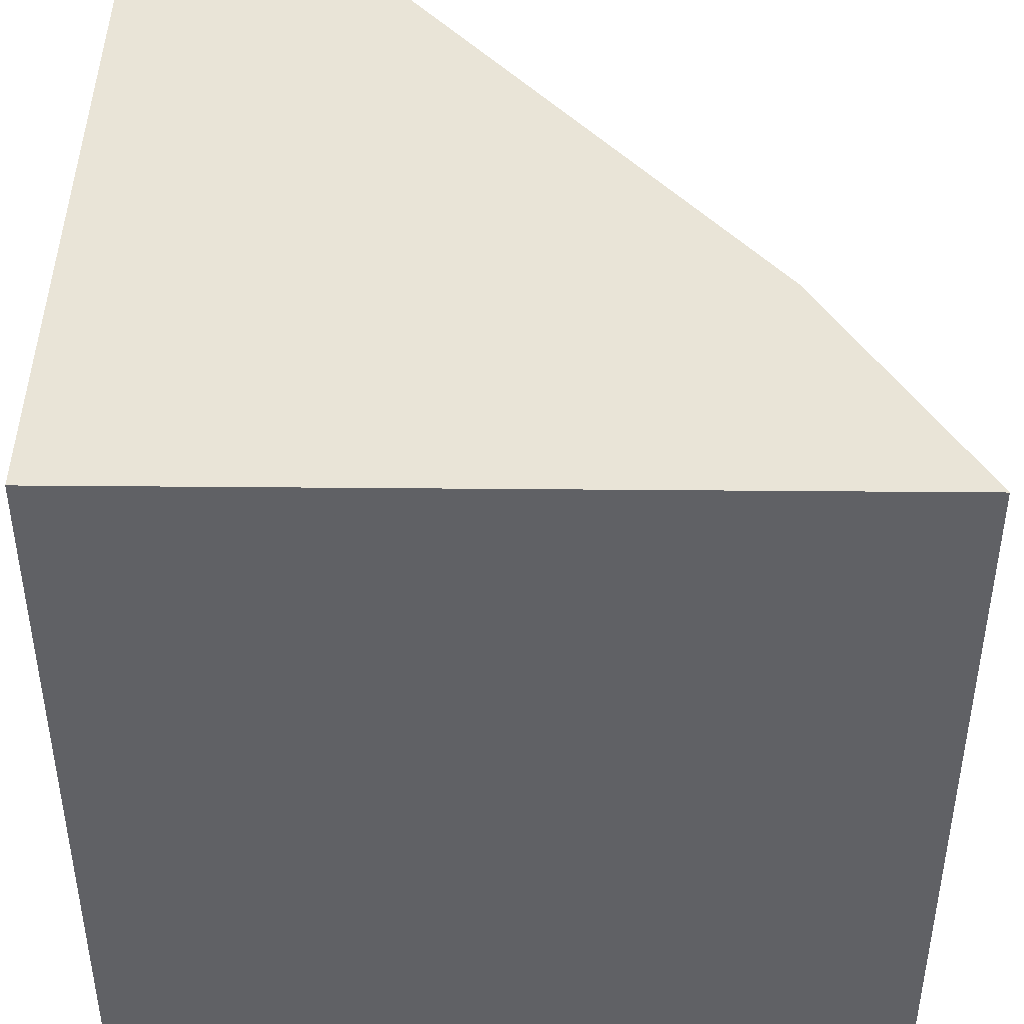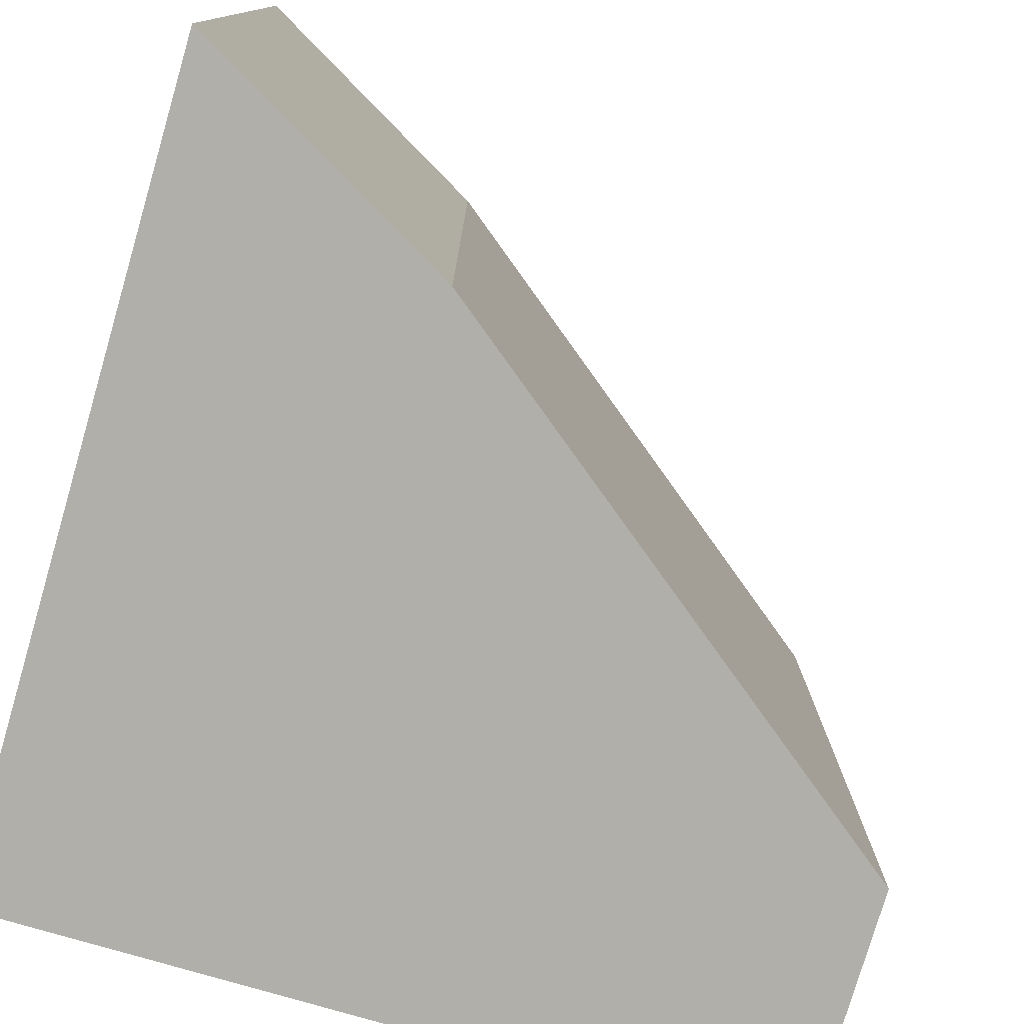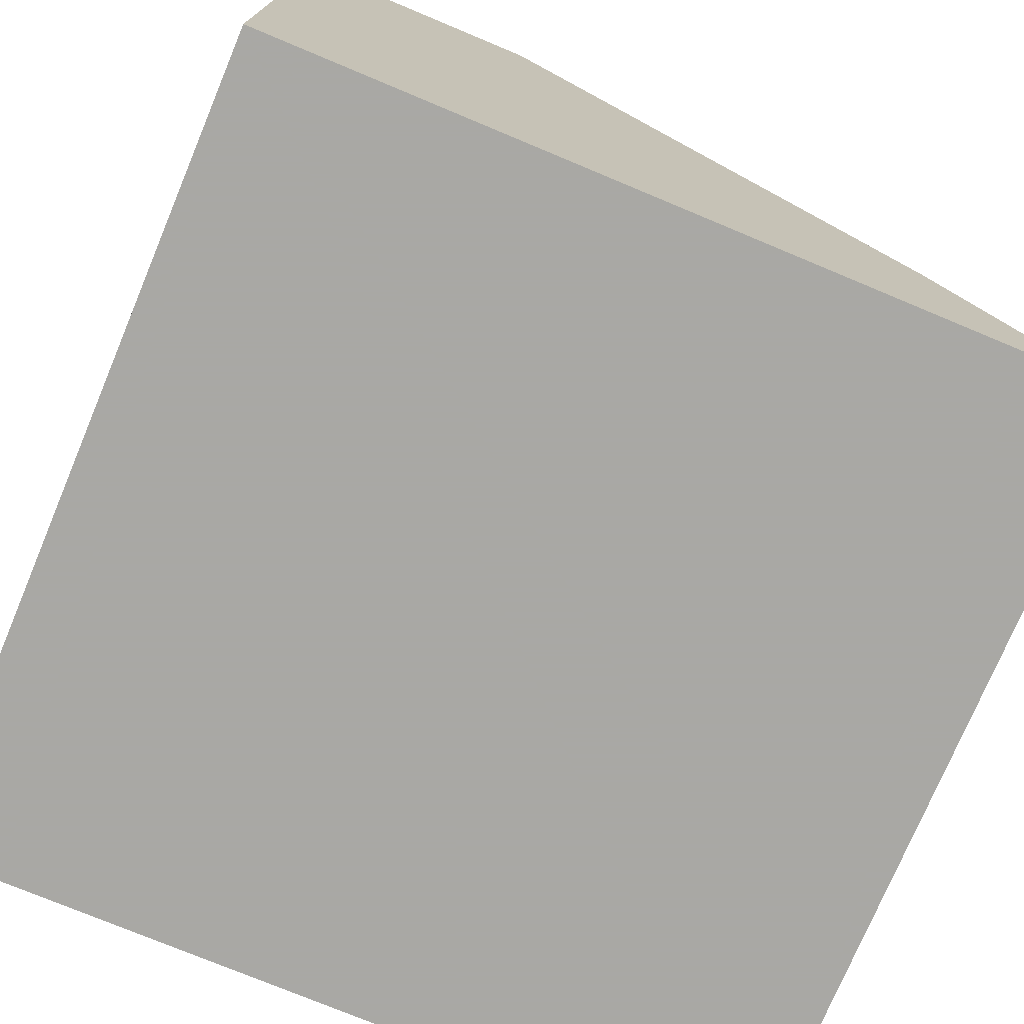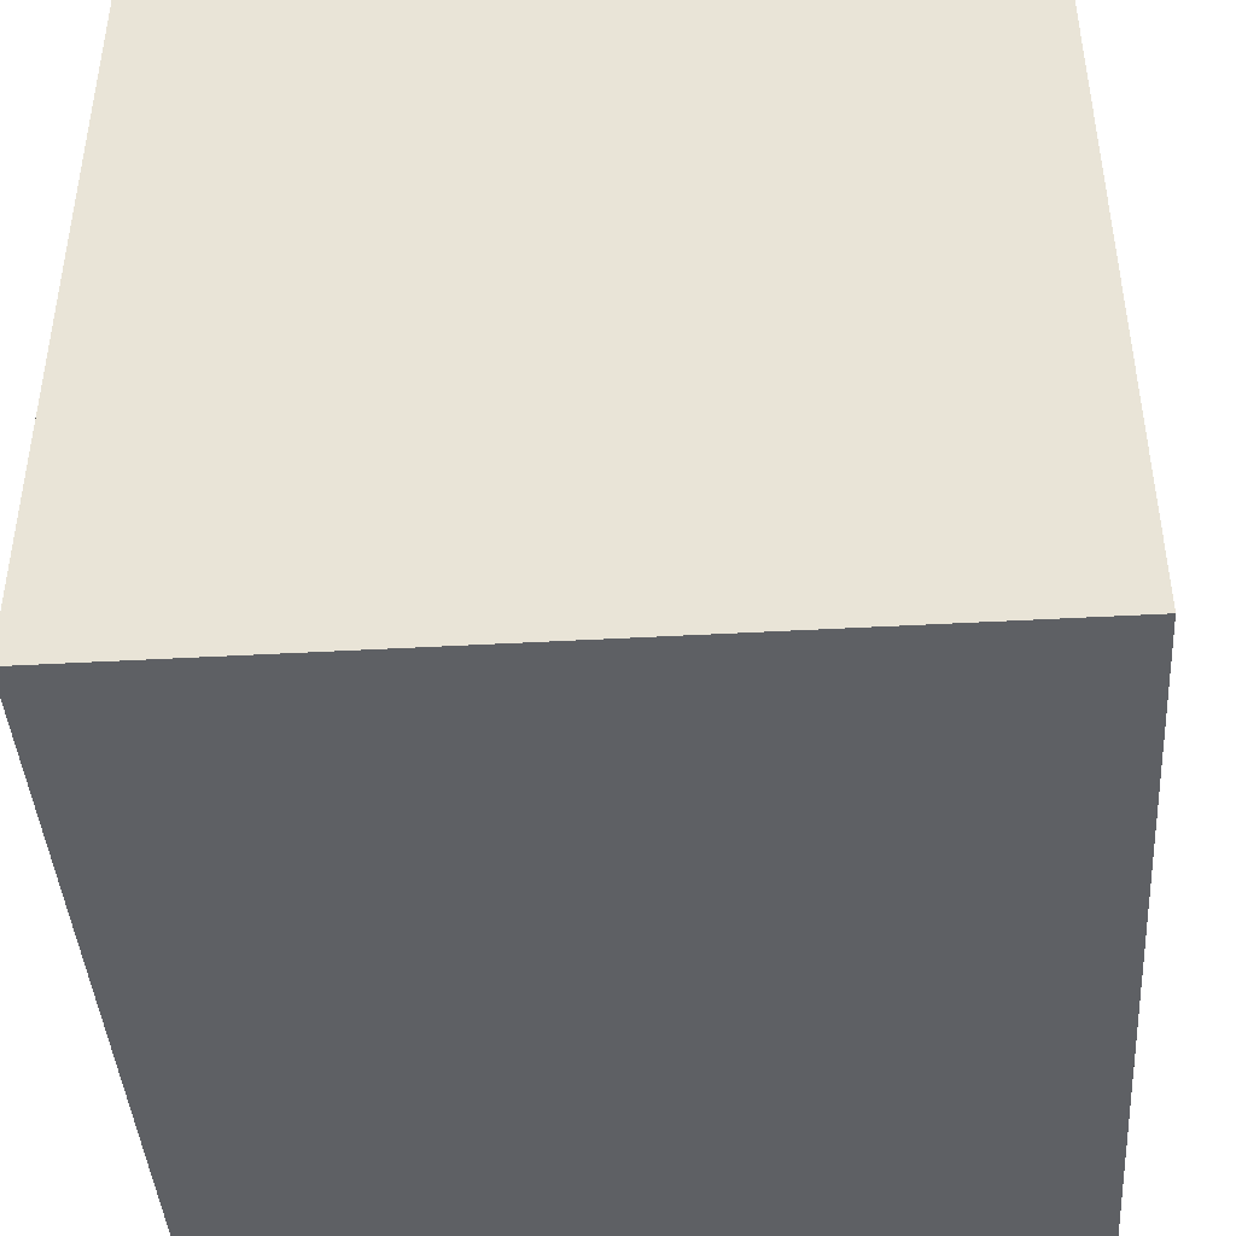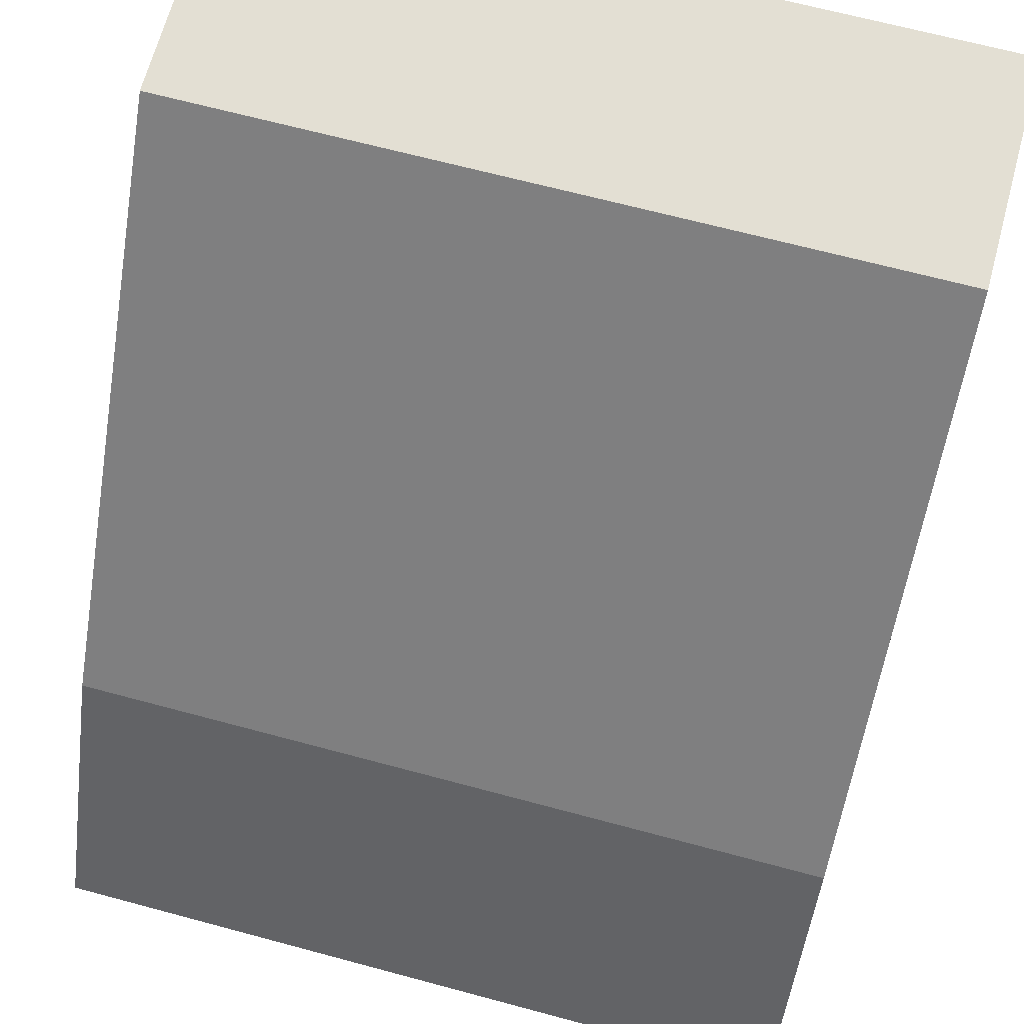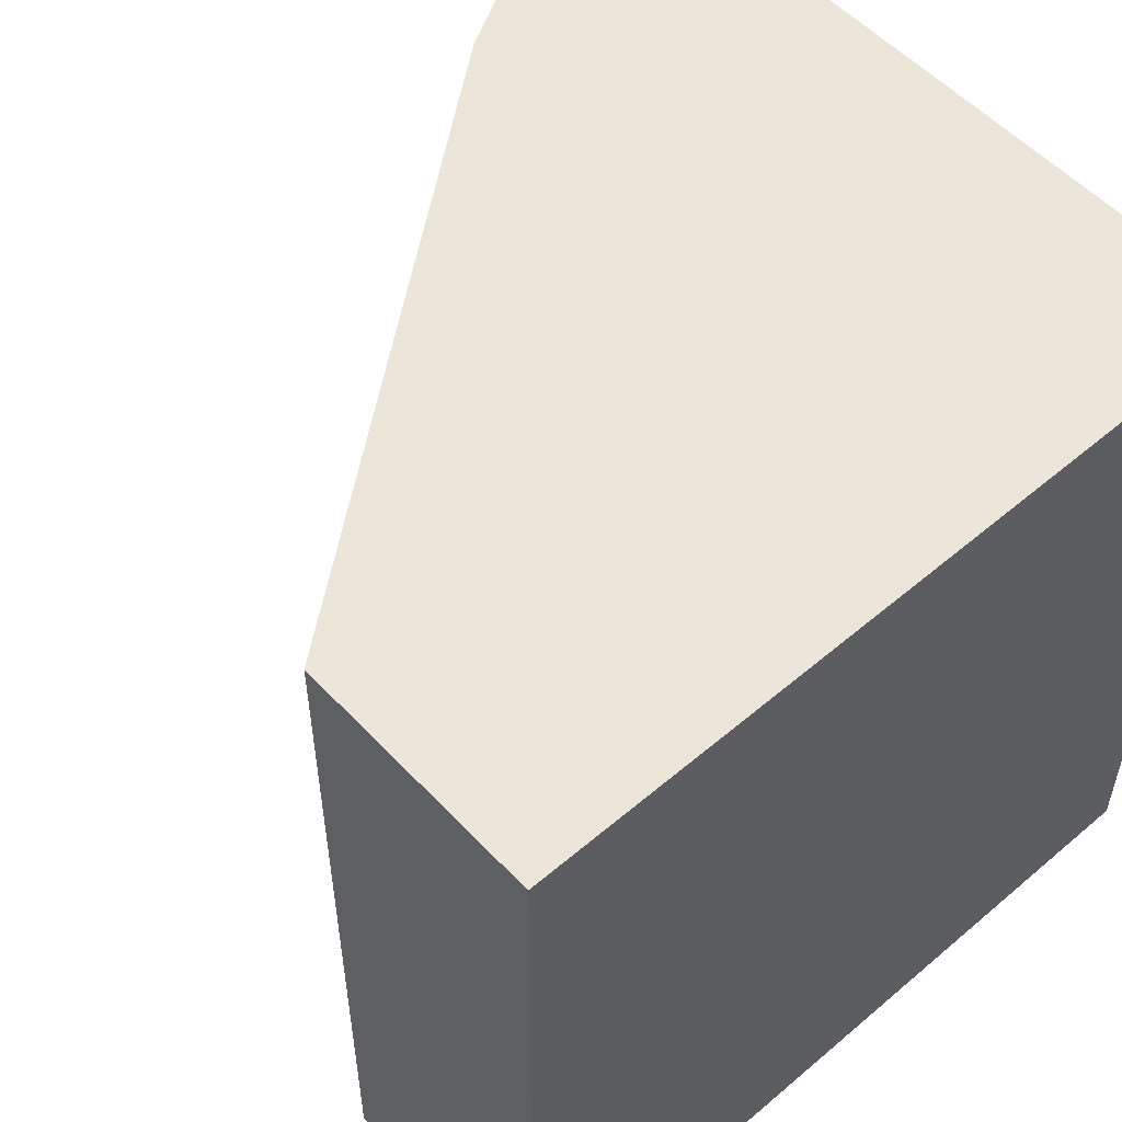
<metadata>
{"format":"obj","ext":"obj","renderer":"f3d","projection":"perspective","resolution":1024,"background":"white","views":[{"elev":43.1,"azim":0.6,"up":"+Z"},{"elev":-78.0,"azim":73.7,"up":"+Z"},{"elev":-75.0,"azim":-22.7,"up":"+Y"},{"elev":-42.9,"azim":-86.2,"up":"+Y"},{"elev":67.1,"azim":105.1,"up":"+Y"},{"elev":54.6,"azim":-132.0,"up":"+Z"}]}
</metadata>
<code>
v 0.004842 0.04343 -0.1814
v 0.01569 0.0281 -0.1814
v 0.01277 0.0333 -0.1967
v -3.1e-08 0.04343 -0.1967
v -3.1e-08 0.0281 -0.1814
v 0.004842 0.04343 -0.1967
v 0.01277 0.0333 -0.1814
v -3.1e-08 0.04343 -0.1814
v 0.01569 0.0281 -0.1967
v -3.1e-08 0.0281 -0.1967
f 5 2 1
f 6 1 3
f 6 4 1
f 7 1 2
f 7 2 3
f 7 3 1
f 8 5 1
f 8 1 4
f 8 4 5
f 9 3 2
f 9 2 5
f 9 6 3
f 10 9 5
f 10 5 4
f 10 4 6
f 10 6 9

</code>
